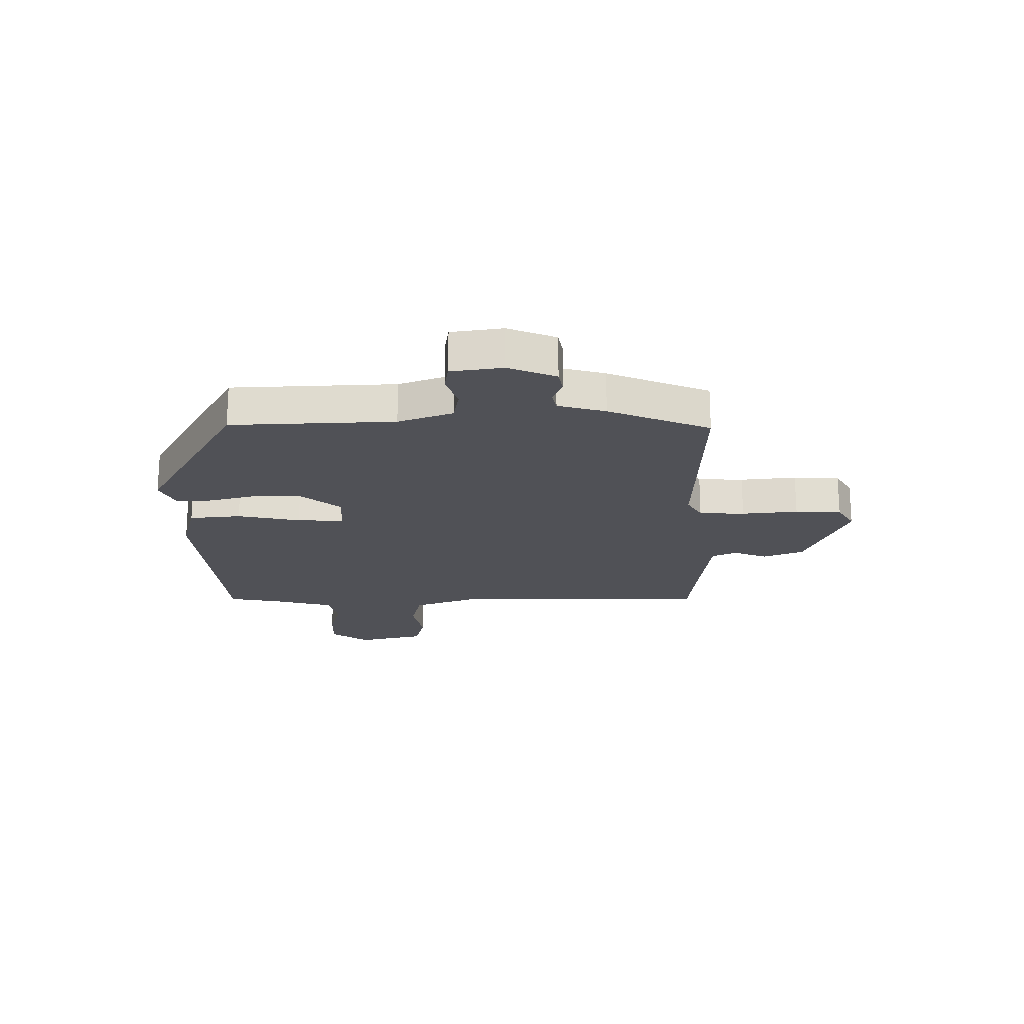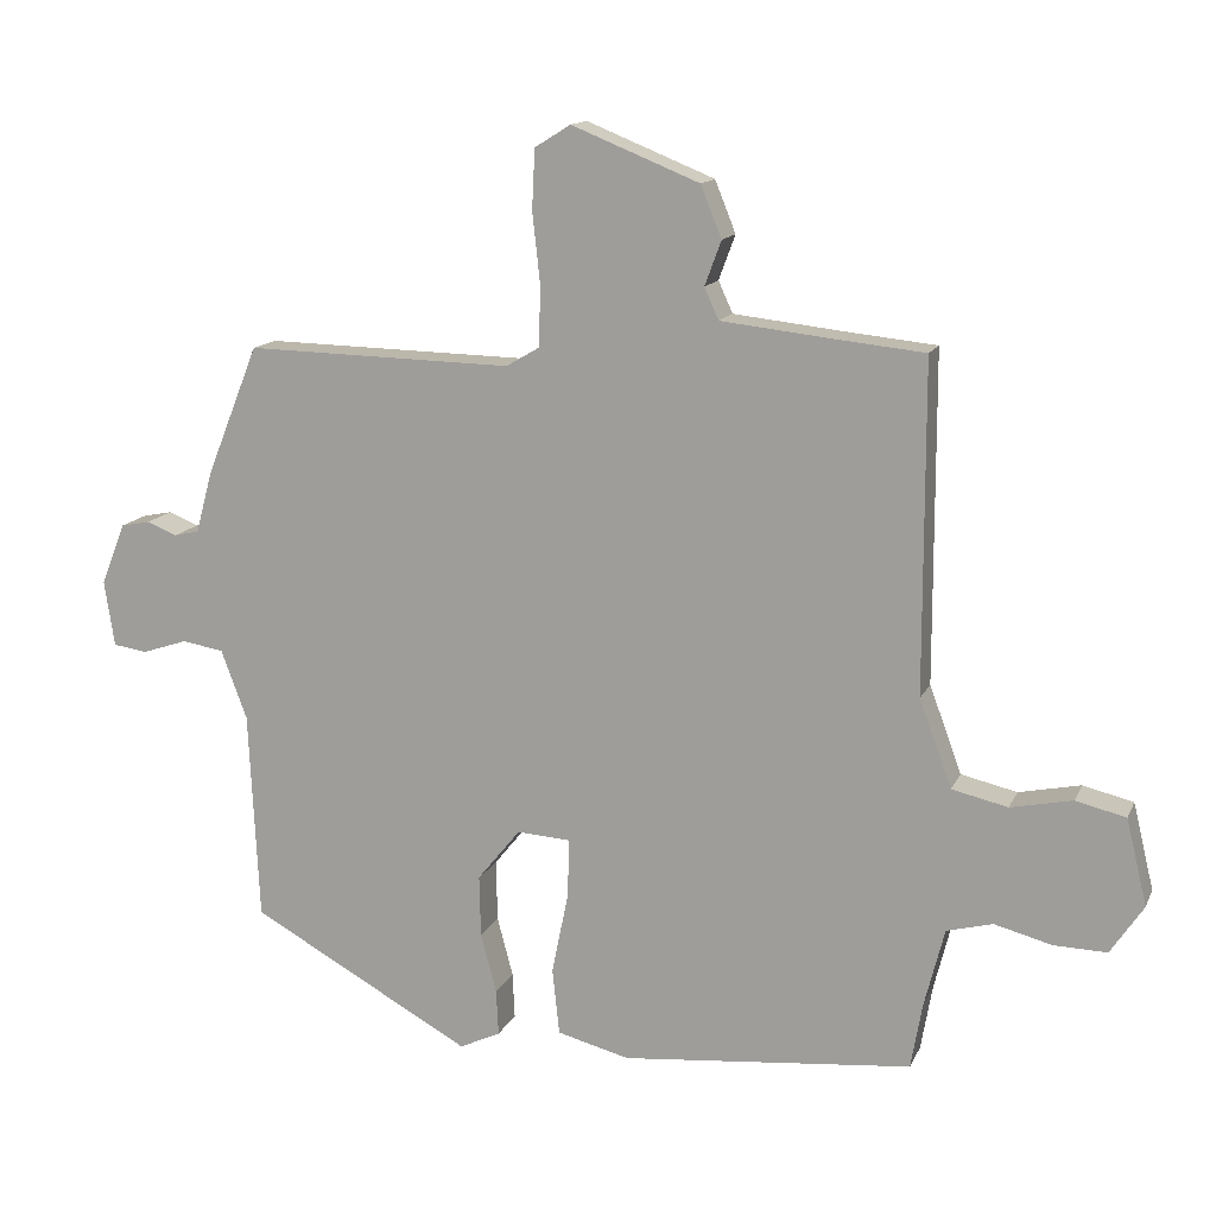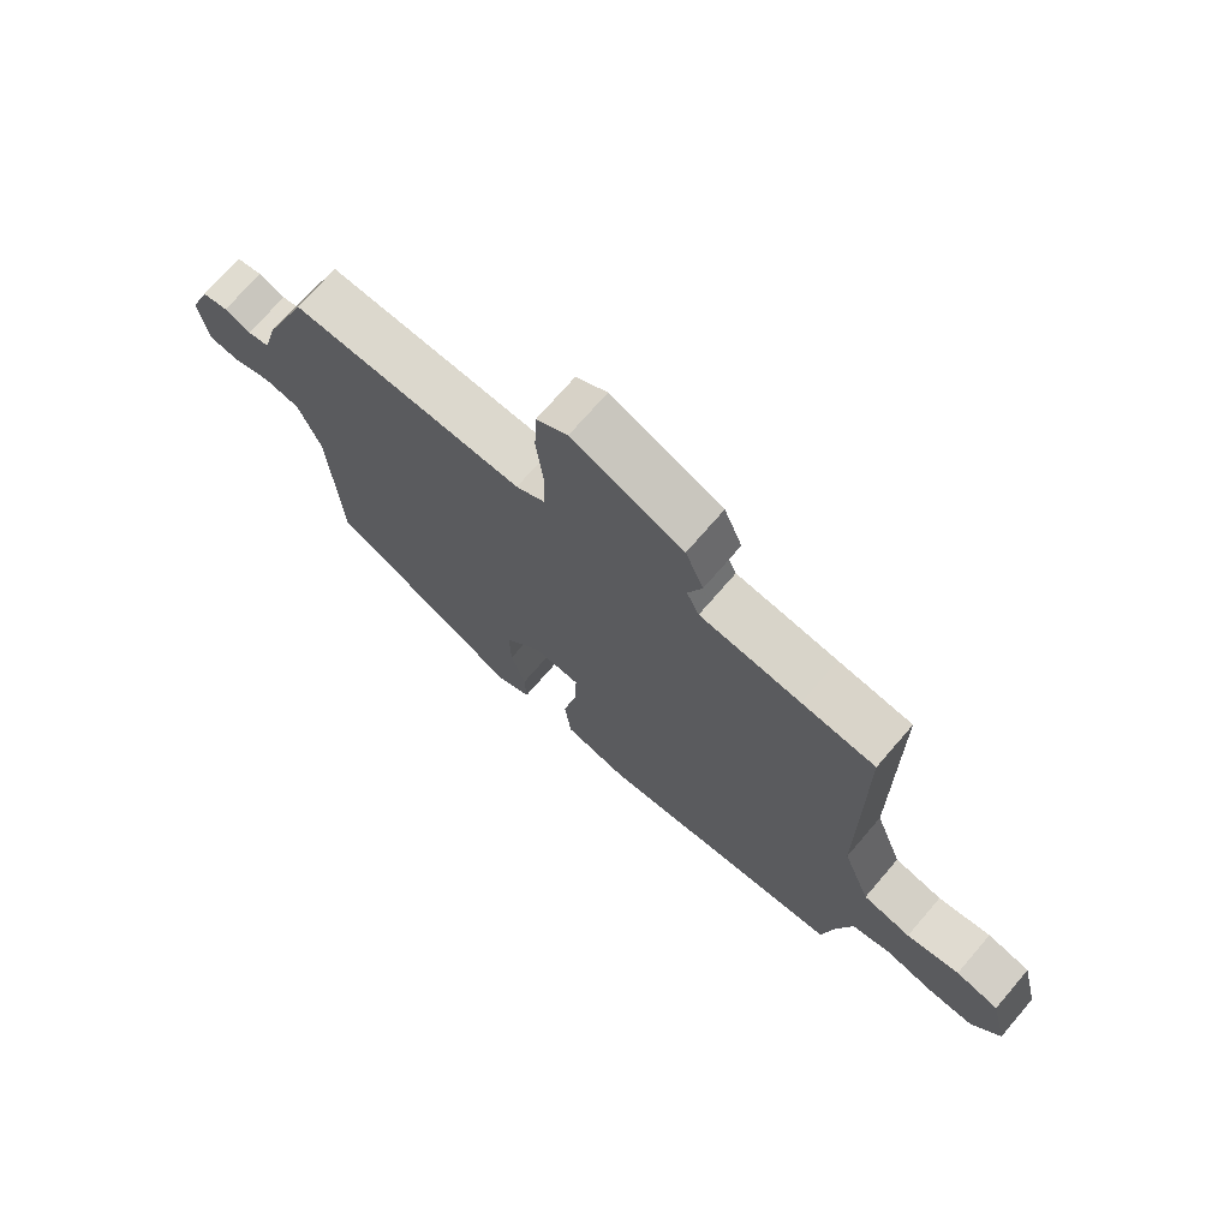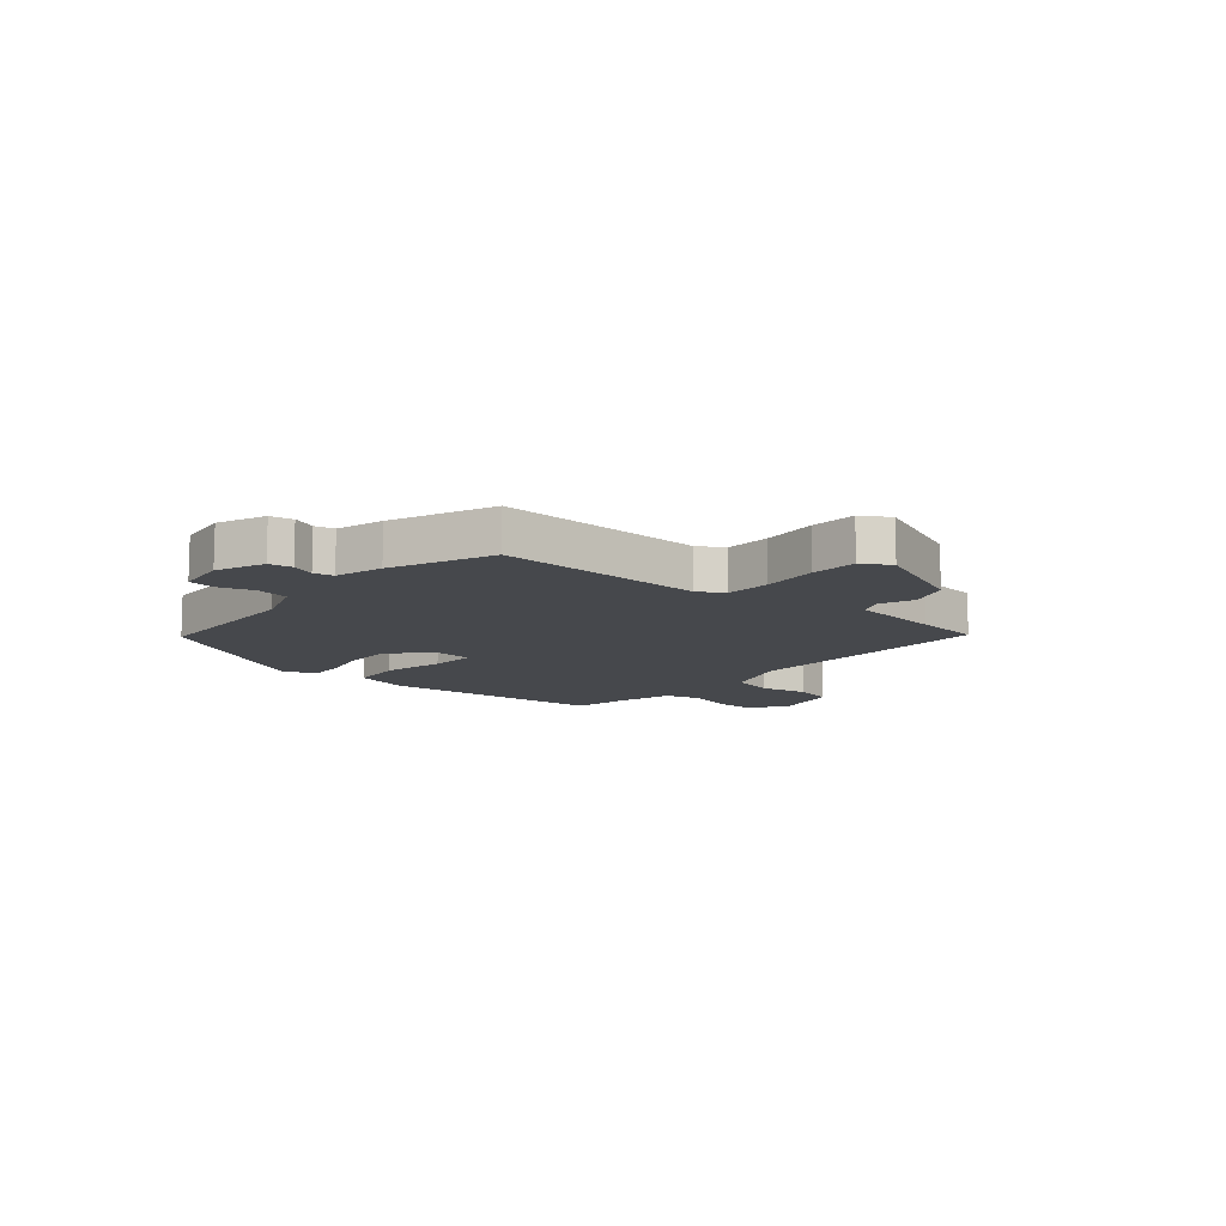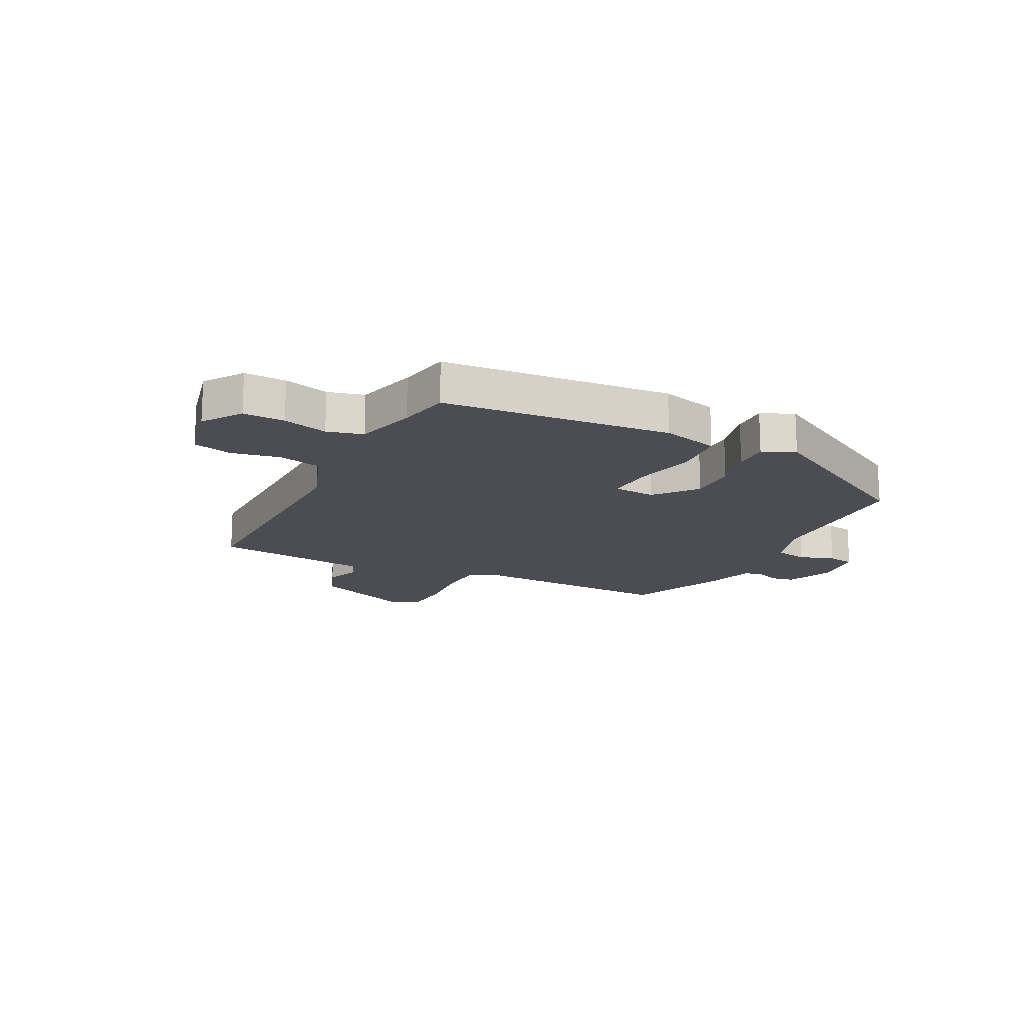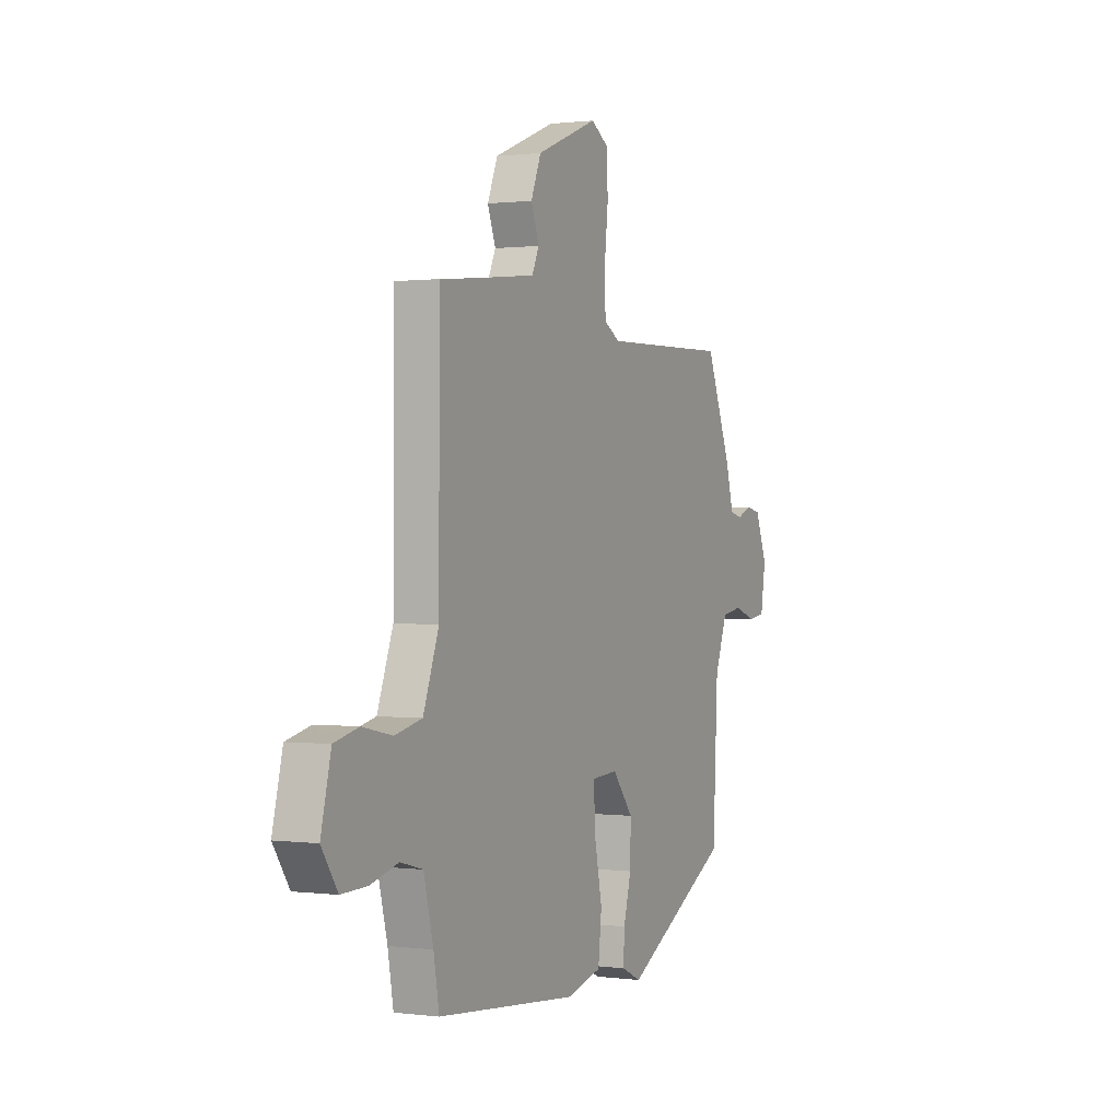
<metadata>
{"format":"obj","ext":"obj","renderer":"f3d","projection":"perspective","resolution":1024,"background":"white","views":[{"elev":-20.5,"azim":-89.9,"up":"+Y"},{"elev":13.8,"azim":17.6,"up":"+Z"},{"elev":71.9,"azim":40.7,"up":"+Z"},{"elev":-11.3,"azim":-41.1,"up":"+Y"},{"elev":-16.3,"azim":152.5,"up":"+Y"},{"elev":0.6,"azim":115.7,"up":"+Z"}]}
</metadata>
<code>
v -0.48 0.07 -0.34
v -0.494 0.07 -0.047
v -0.53 0.07 0.05
v -0.588 0.07 0.06
v -0.651 0.07 0.039
v -0.699 0.07 0.046
v -0.713 0.07 0.138
v -0.679 0.07 0.224
v -0.638 0.07 0.232
v -0.596 0.07 0.215
v -0.561 0.07 0.223
v -0.538 0.07 0.308
v -0.465 0.07 0.49
v -0.093 0.07 0.482
v -0.047 0.07 0.509
v -0.044 0.07 0.591
v -0.055 0.07 0.692
v -0.051 0.07 0.775
v -0.001 0.07 0.806
v 0.177 0.07 0.734
v 0.206 0.07 0.662
v 0.183 0.07 0.6
v 0.203 0.07 0.556
v 0.365 0.07 0.538
v 0.483 0.07 0.526
v 0.484 0.07 0.066
v 0.529 0.07 -0.056
v 0.607 0.07 -0.074
v 0.693 0.07 -0.056
v 0.763 0.07 -0.073
v 0.792 0.07 -0.193
v 0.746 0.07 -0.262
v 0.672 0.07 -0.26
v 0.592 0.07 -0.239
v 0.528 0.07 -0.256
v 0.5 0.07 -0.366
v 0.484 0.07 -0.458
v 0.079 0.07 -0.497
v -0.022 0.07 -0.471
v -0.032 0.07 -0.378
v -0.009 0.07 -0.265
v -0.006 0.07 -0.182
v -0.081 0.07 -0.177
v -0.141 0.07 -0.251
v -0.139 0.07 -0.337
v -0.117 0.07 -0.42
v -0.114 0.07 -0.484
v -0.171 0.07 -0.511
v -0.48 0 -0.34
v -0.494 0 -0.047
v -0.53 0 0.05
v -0.588 0 0.06
v -0.651 0 0.039
v -0.699 0 0.046
v -0.713 0 0.138
v -0.679 0 0.224
v -0.638 0 0.232
v -0.596 0 0.215
v -0.561 0 0.223
v -0.538 0 0.308
v -0.465 0 0.49
v -0.093 0 0.482
v -0.047 0 0.509
v -0.044 0 0.591
v -0.055 0 0.692
v -0.051 0 0.775
v -0.001 0 0.806
v 0.177 0 0.734
v 0.206 0 0.662
v 0.183 0 0.6
v 0.203 0 0.556
v 0.365 0 0.538
v 0.483 0 0.526
v 0.484 0 0.066
v 0.529 0 -0.056
v 0.607 0 -0.074
v 0.693 0 -0.056
v 0.763 0 -0.073
v 0.792 0 -0.193
v 0.746 0 -0.262
v 0.672 0 -0.26
v 0.592 0 -0.239
v 0.528 0 -0.256
v 0.5 0 -0.366
v 0.484 0 -0.458
v 0.079 0 -0.497
v -0.022 0 -0.471
v -0.032 0 -0.378
v -0.009 0 -0.265
v -0.006 0 -0.182
v -0.081 0 -0.177
v -0.141 0 -0.251
v -0.139 0 -0.337
v -0.117 0 -0.42
v -0.114 0 -0.484
v -0.171 0 -0.511
f 45 46 47 48
f 44 45 48 1
f 43 44 1 2
f 42 43 2 3
f 38 39 40 41
f 36 37 38 41
f 35 36 41 42
f 34 35 42 3
f 32 33 34
f 31 32 34 3
f 28 29 30 31
f 27 28 31 3
f 24 25 26
f 23 24 26
f 23 26 27 3
f 19 20 21 22
f 16 17 18 19
f 15 16 19 22
f 14 15 22 23
f 11 12 13 14
f 7 8 9 10
f 7 10 11
f 4 5 6 7
f 7 11 14 23
f 3 4 7 23
f 96 95 94 93
f 49 96 93 92
f 50 49 92 91
f 51 50 91 90
f 89 88 87 86
f 89 86 85 84
f 90 89 84 83
f 51 90 83 82
f 82 81 80
f 51 82 80 79
f 79 78 77 76
f 51 79 76 75
f 74 73 72
f 74 72 71
f 51 75 74 71
f 70 69 68 67
f 67 66 65 64
f 70 67 64 63
f 71 70 63 62
f 62 61 60 59
f 58 57 56 55
f 59 58 55
f 55 54 53 52
f 71 62 59 55
f 71 55 52 51
f 1 49 50 2
f 2 50 51 3
f 3 51 52 4
f 4 52 53 5
f 5 53 54 6
f 6 54 55 7
f 7 55 56 8
f 8 56 57 9
f 9 57 58 10
f 10 58 59 11
f 11 59 60 12
f 12 60 61 13
f 13 61 62 14
f 14 62 63 15
f 15 63 64 16
f 16 64 65 17
f 17 65 66 18
f 18 66 67 19
f 19 67 68 20
f 20 68 69 21
f 21 69 70 22
f 22 70 71 23
f 23 71 72 24
f 24 72 73 25
f 25 73 74 26
f 26 74 75 27
f 27 75 76 28
f 28 76 77 29
f 29 77 78 30
f 30 78 79 31
f 31 79 80 32
f 32 80 81 33
f 33 81 82 34
f 34 82 83 35
f 35 83 84 36
f 36 84 85 37
f 37 85 86 38
f 38 86 87 39
f 39 87 88 40
f 40 88 89 41
f 41 89 90 42
f 42 90 91 43
f 43 91 92 44
f 44 92 93 45
f 45 93 94 46
f 46 94 95 47
f 47 95 96 48
f 48 96 49 1

</code>
